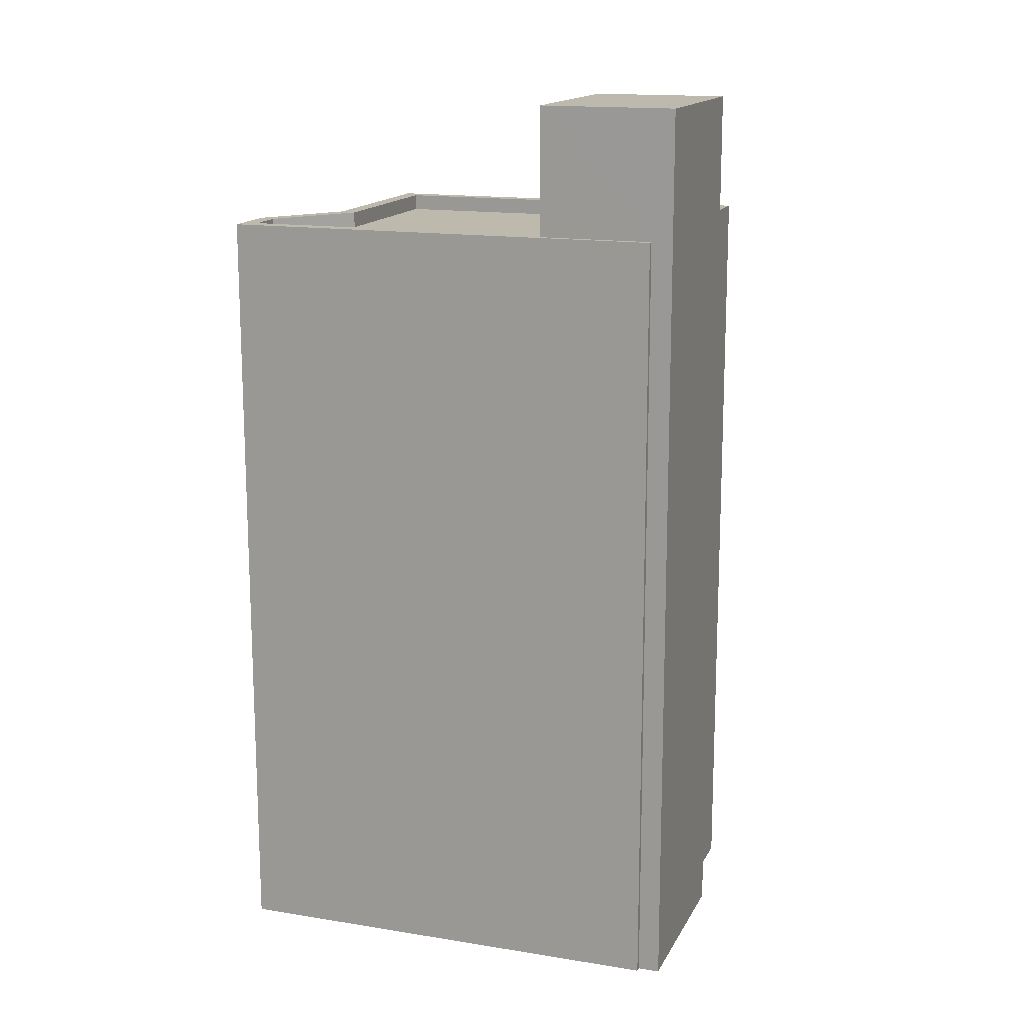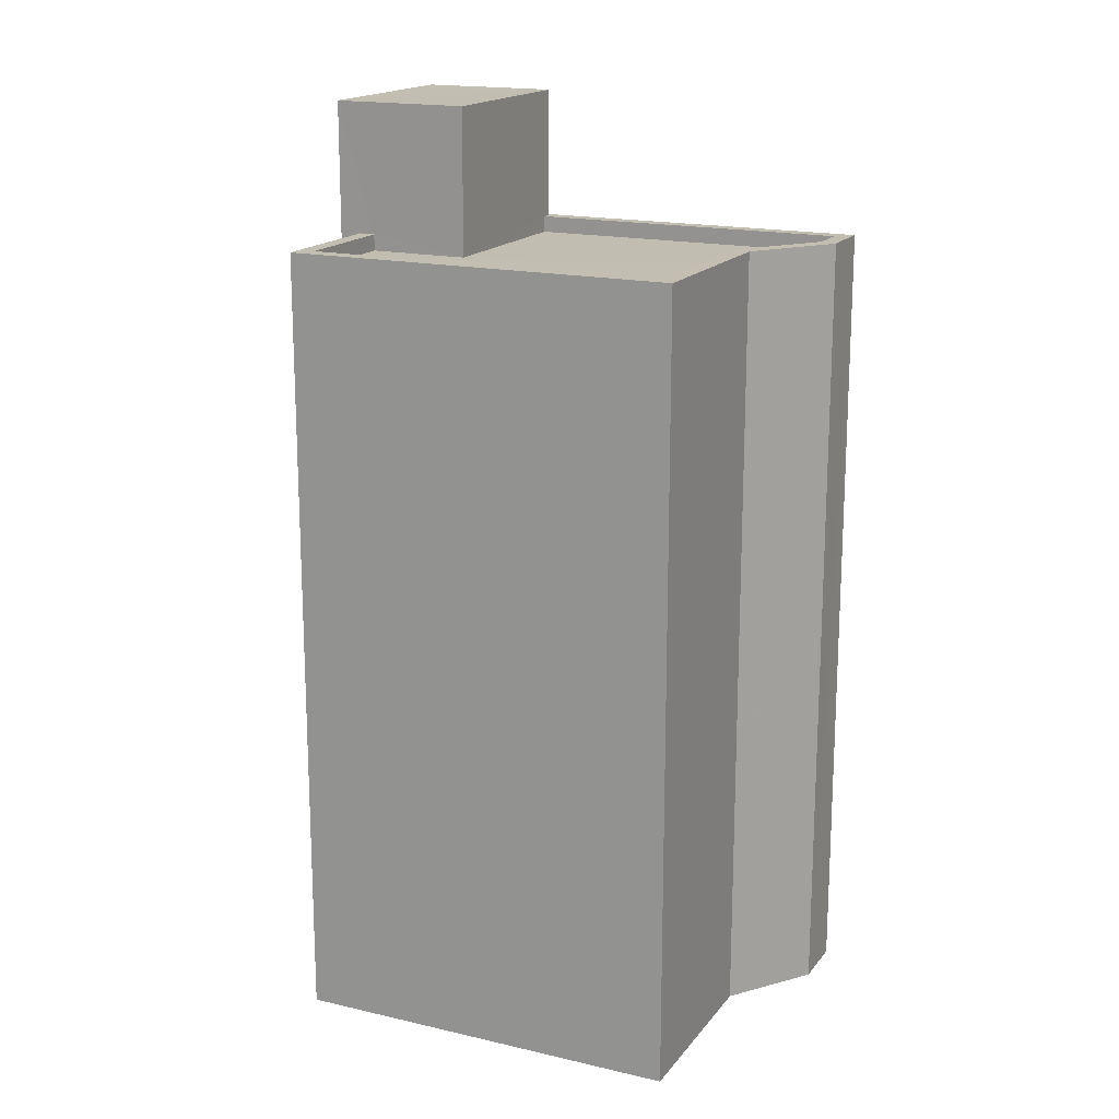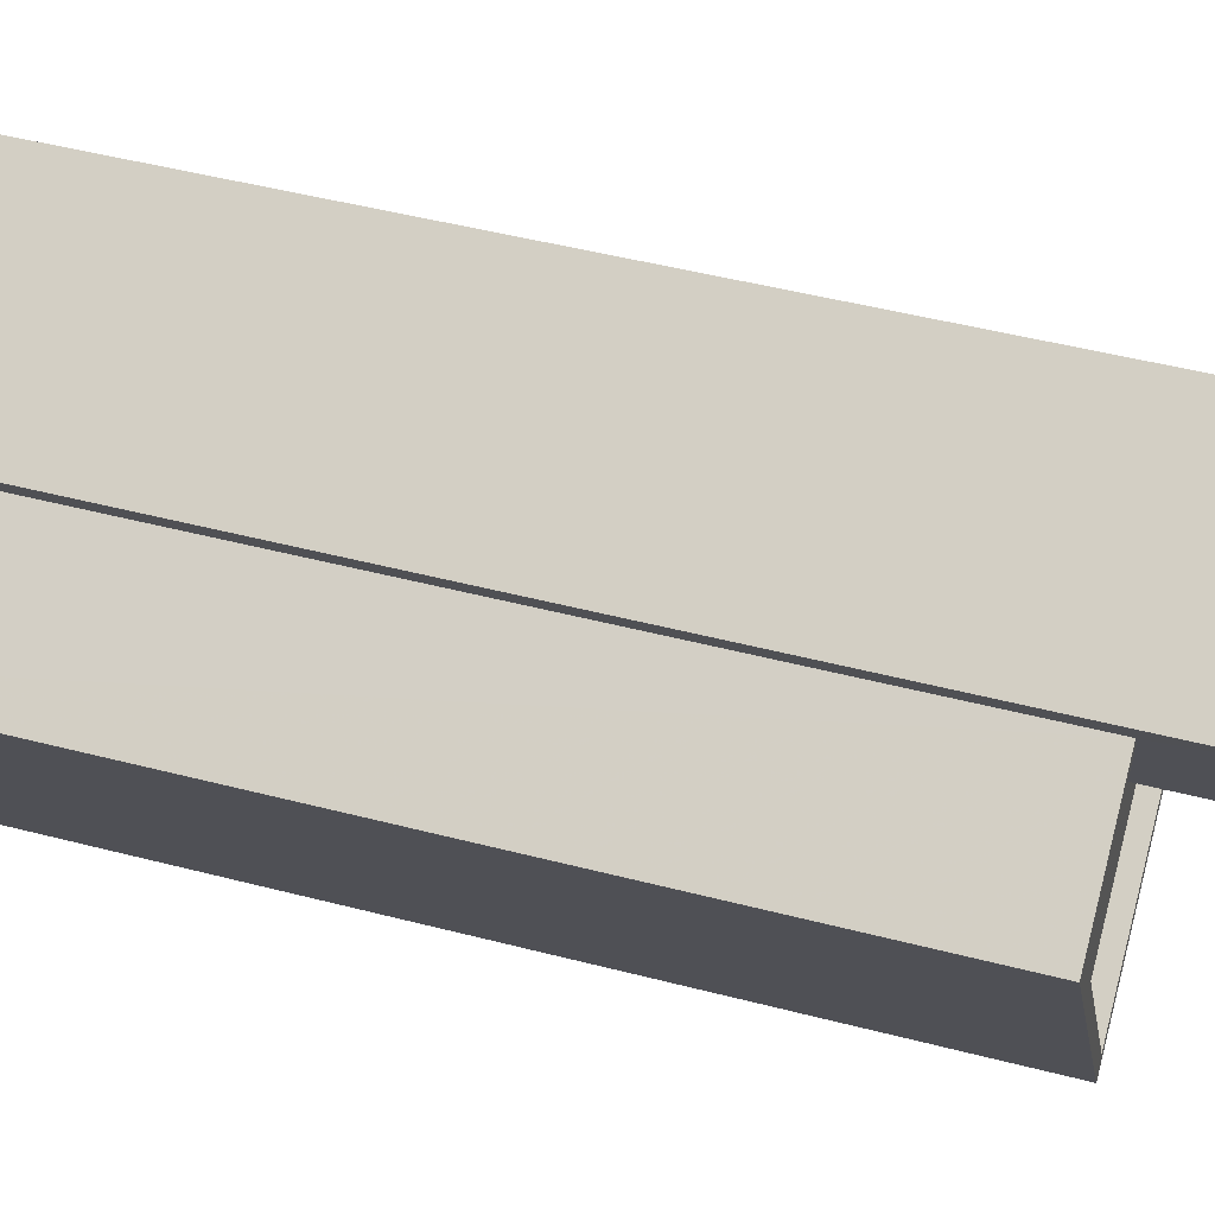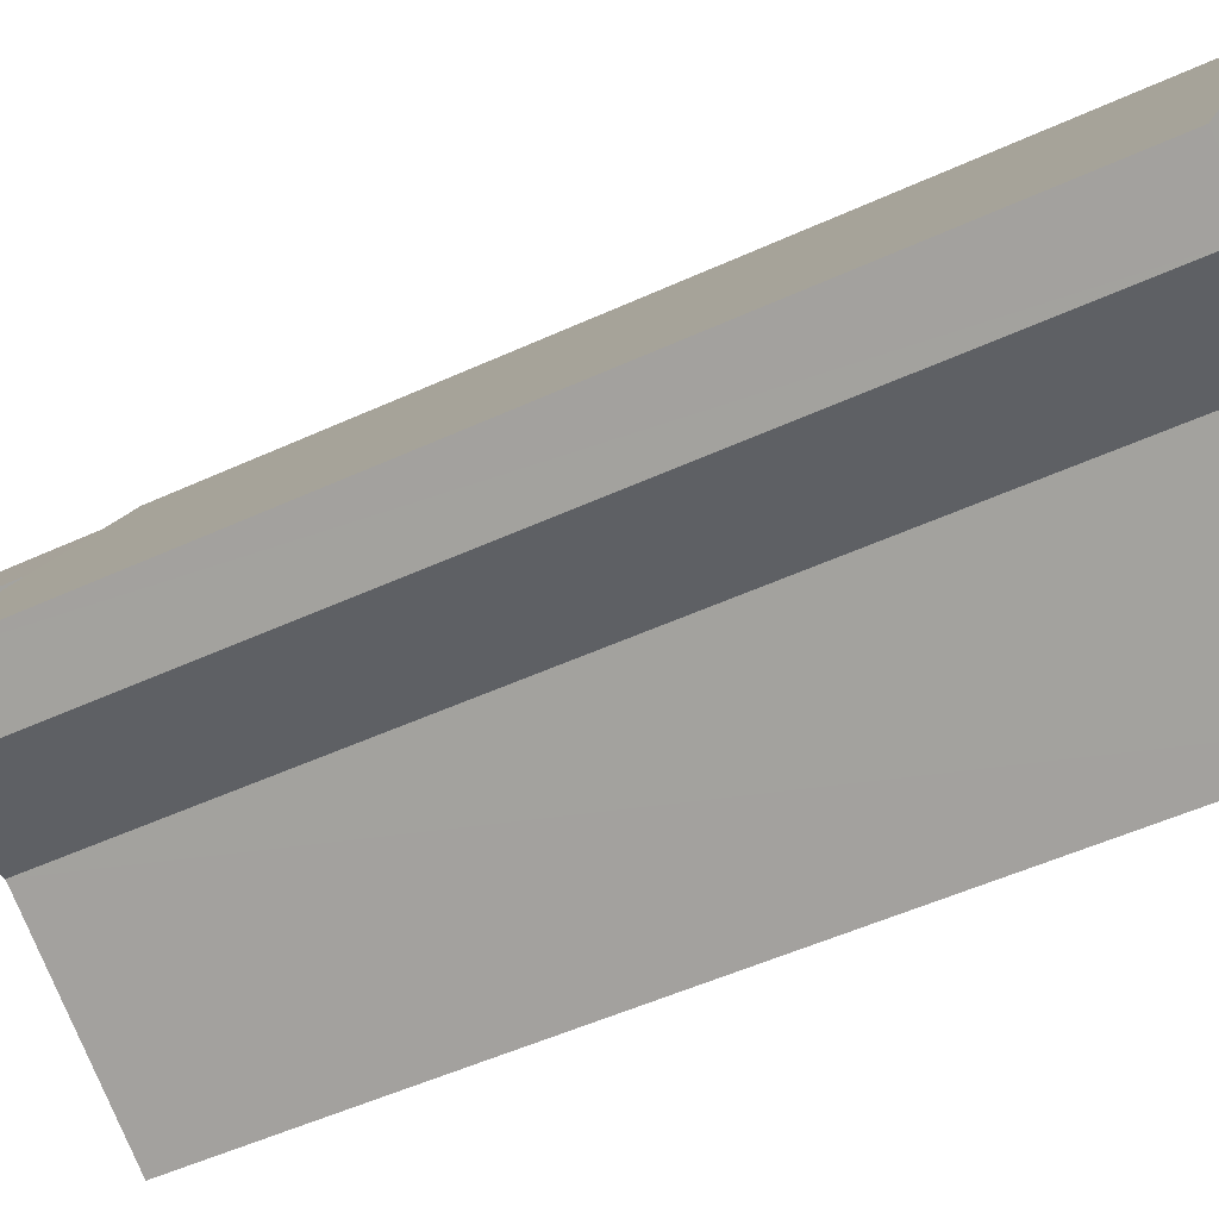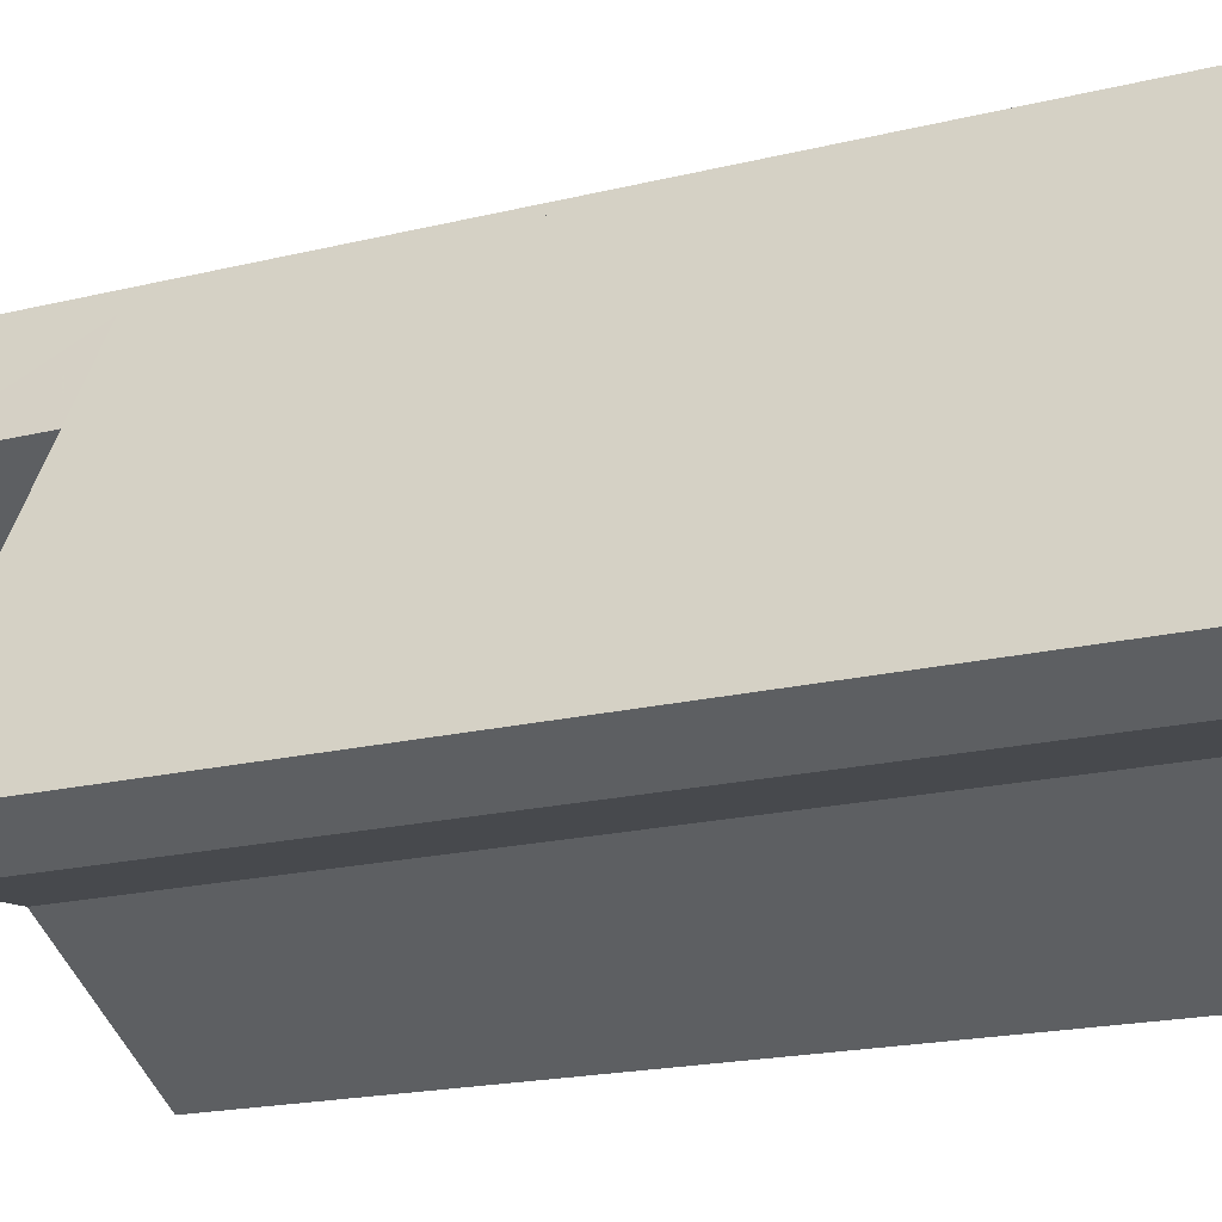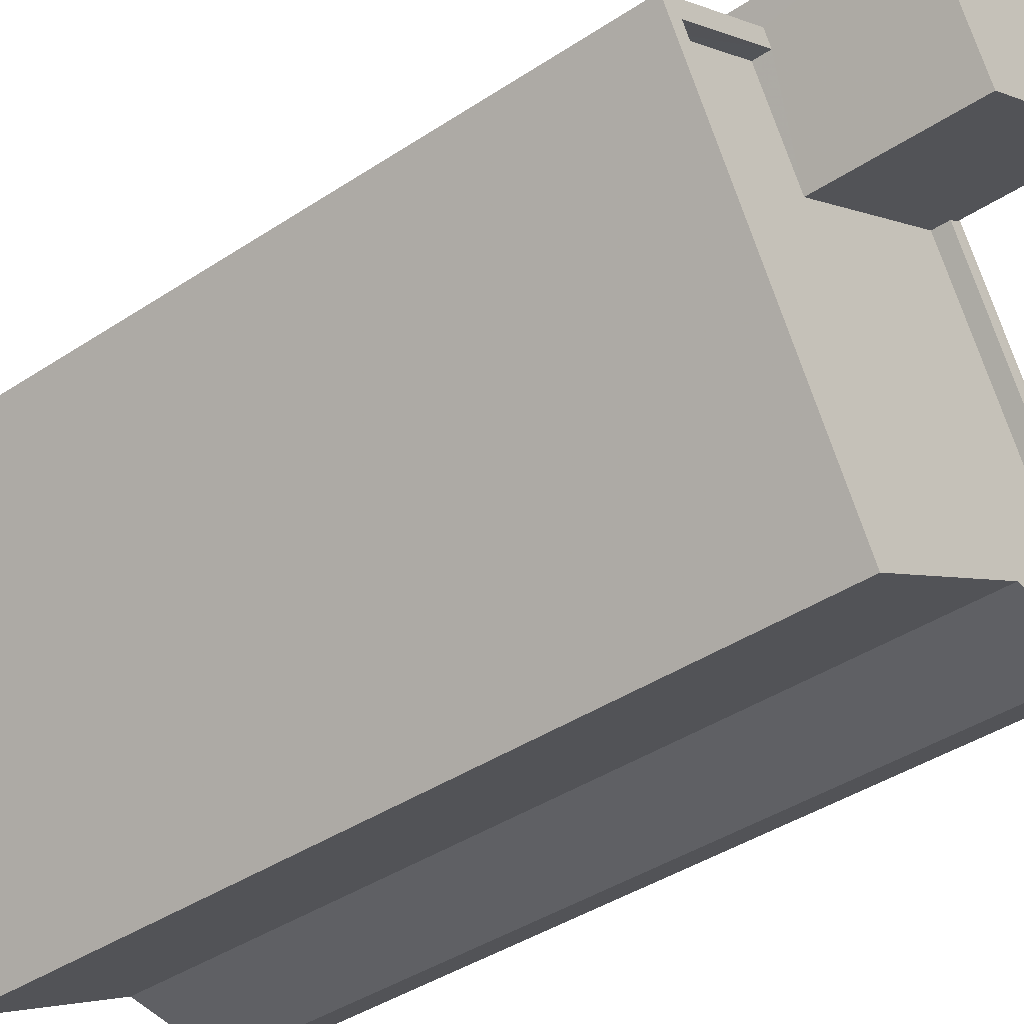
<metadata>
{"format":"obj","ext":"obj","renderer":"f3d","projection":"perspective","resolution":1024,"background":"white","views":[{"elev":15.2,"azim":139.4,"up":"+Z"},{"elev":17.1,"azim":-34.8,"up":"+Z"},{"elev":46.3,"azim":-73.3,"up":"+Y"},{"elev":-48.8,"azim":117.4,"up":"+Y"},{"elev":-17.7,"azim":116.6,"up":"+Y"},{"elev":-39.9,"azim":-50.5,"up":"+Y"}]}
</metadata>
<code>
v -9027 -3.657e+04 13.08
v -9025 -3.657e+04 13.08
v -9023 -3.658e+04 13.08
v -9016 -3.658e+04 13.07
v -9017 -3.658e+04 13.07
v -9019 -3.658e+04 13.08
v -9025 -3.657e+04 13.08
v -9021 -3.657e+04 13.08
v -9021 -3.657e+04 13.08
v -9021 -3.657e+04 13.08
v -9025 -3.657e+04 32.94
v -9020 -3.657e+04 32.94
v -9021 -3.657e+04 32.94
v -9023 -3.657e+04 32.94
v -9017 -3.658e+04 29.78
v -9017 -3.657e+04 29.78
v -9019 -3.658e+04 29.78
v -9020 -3.657e+04 29.78
v -9023 -3.657e+04 29.79
v -9023 -3.658e+04 29.78
v -9027 -3.657e+04 29.79
v -9025 -3.657e+04 29.79
v -9027 -3.657e+04 30.14
v -9027 -3.657e+04 30.14
v -9025 -3.657e+04 30.14
v -9023 -3.658e+04 30.13
v -9025 -3.657e+04 30.14
v -9021 -3.657e+04 30.13
v -9021 -3.657e+04 30.13
v -9020 -3.657e+04 30.13
v -9016 -3.658e+04 30.13
v -9017 -3.657e+04 30.13
v -9017 -3.658e+04 30.13
v -9017 -3.658e+04 30.13
v -9019 -3.658e+04 30.13
v -9023 -3.658e+04 30.13
v -9020 -3.657e+04 30.13
v -9019 -3.658e+04 30.13
f 1 2 3
f 4 5 6
f 3 2 6
f 2 7 8
f 9 4 6
f 9 6 10
f 10 2 8
f 6 2 10
f 11 12 13
f 11 14 12
f 15 16 17
f 16 18 17
f 17 19 20
f 20 19 21
f 21 19 22
f 17 18 19
f 23 24 25
f 23 26 24
f 25 24 27
f 28 29 30
f 28 30 31
f 31 32 33
f 33 34 35
f 36 26 35
f 30 37 32
f 38 36 35
f 24 26 36
f 34 38 35
f 33 32 34
f 31 30 32
f 12 29 13
f 13 29 8
f 12 30 29
f 8 29 10
f 22 19 27
f 2 25 7
f 19 14 27
f 7 25 11
f 27 14 11
f 25 27 11
f 13 8 7
f 11 13 7
f 19 37 14
f 14 37 12
f 19 18 37
f 12 37 30
f 25 1 23
f 25 2 1
f 31 5 4
f 31 33 5
f 33 6 5
f 33 35 6
f 35 3 6
f 35 26 3
f 26 1 3
f 26 23 1
f 10 28 9
f 10 29 28
f 9 31 4
f 9 28 31
f 18 16 32
f 37 18 32
f 32 16 15
f 34 32 15
f 34 15 17
f 38 34 17
f 38 17 20
f 36 38 20
f 36 20 21
f 24 36 21
f 27 24 21
f 22 27 21

</code>
